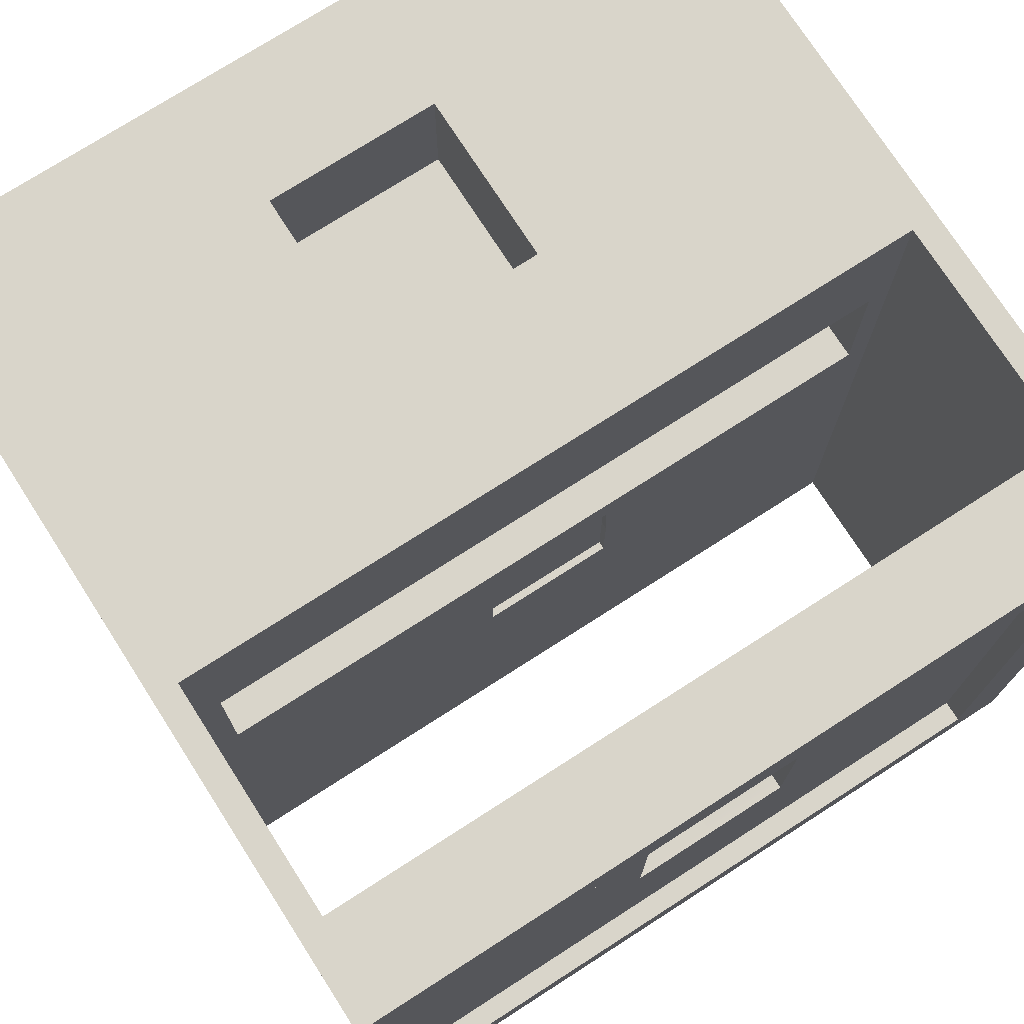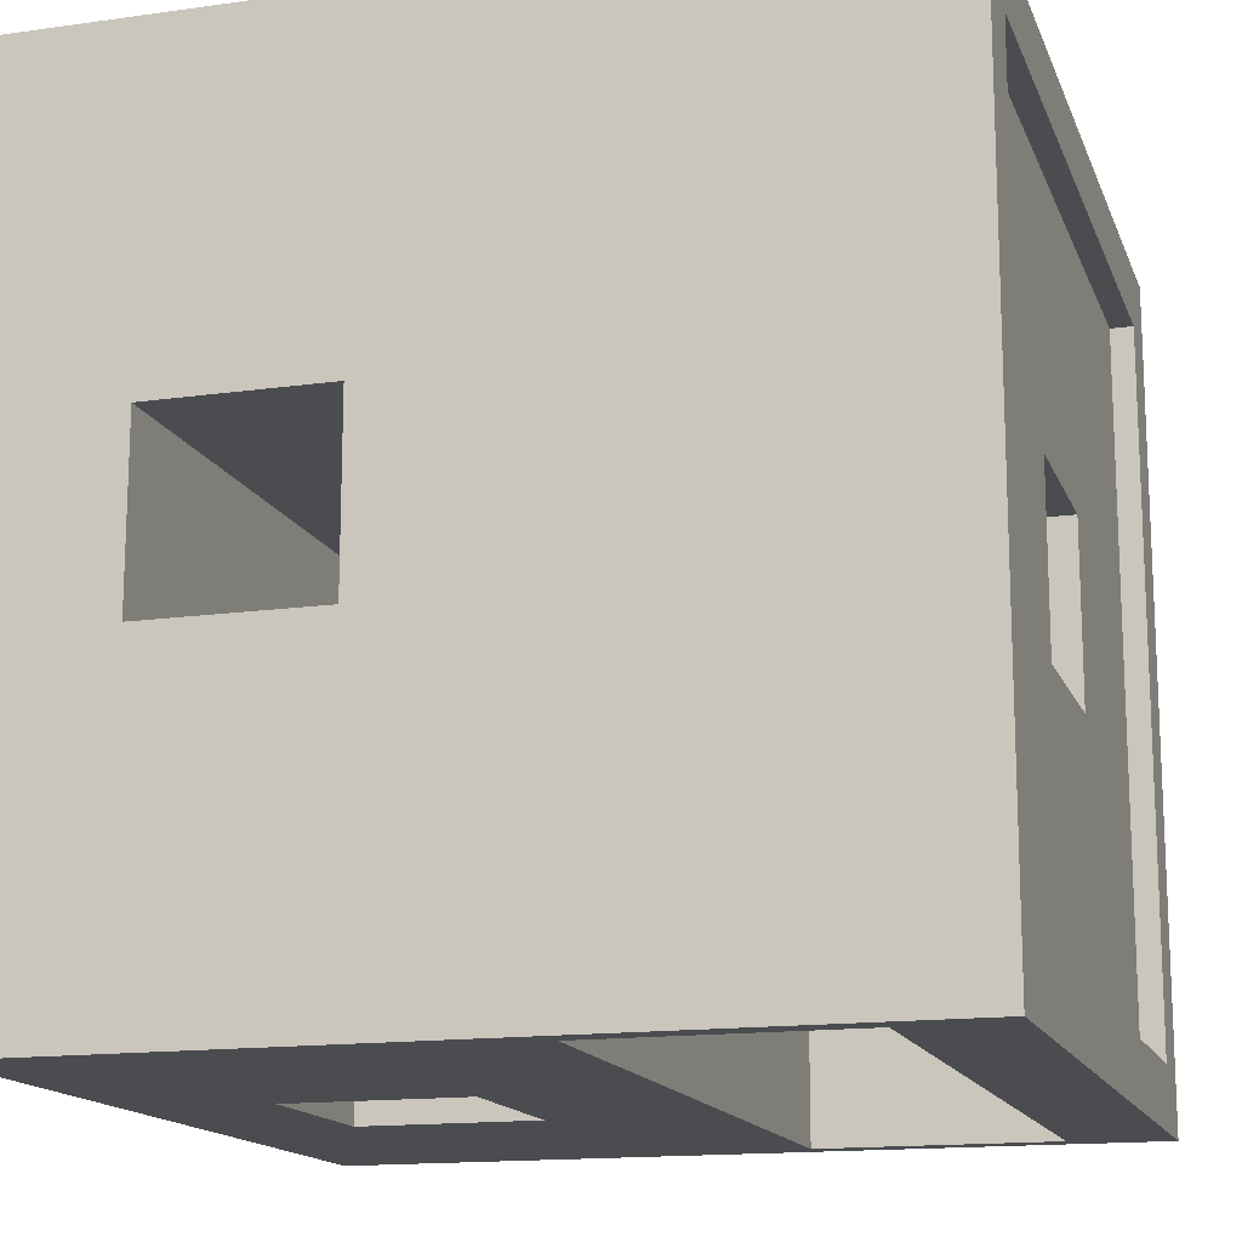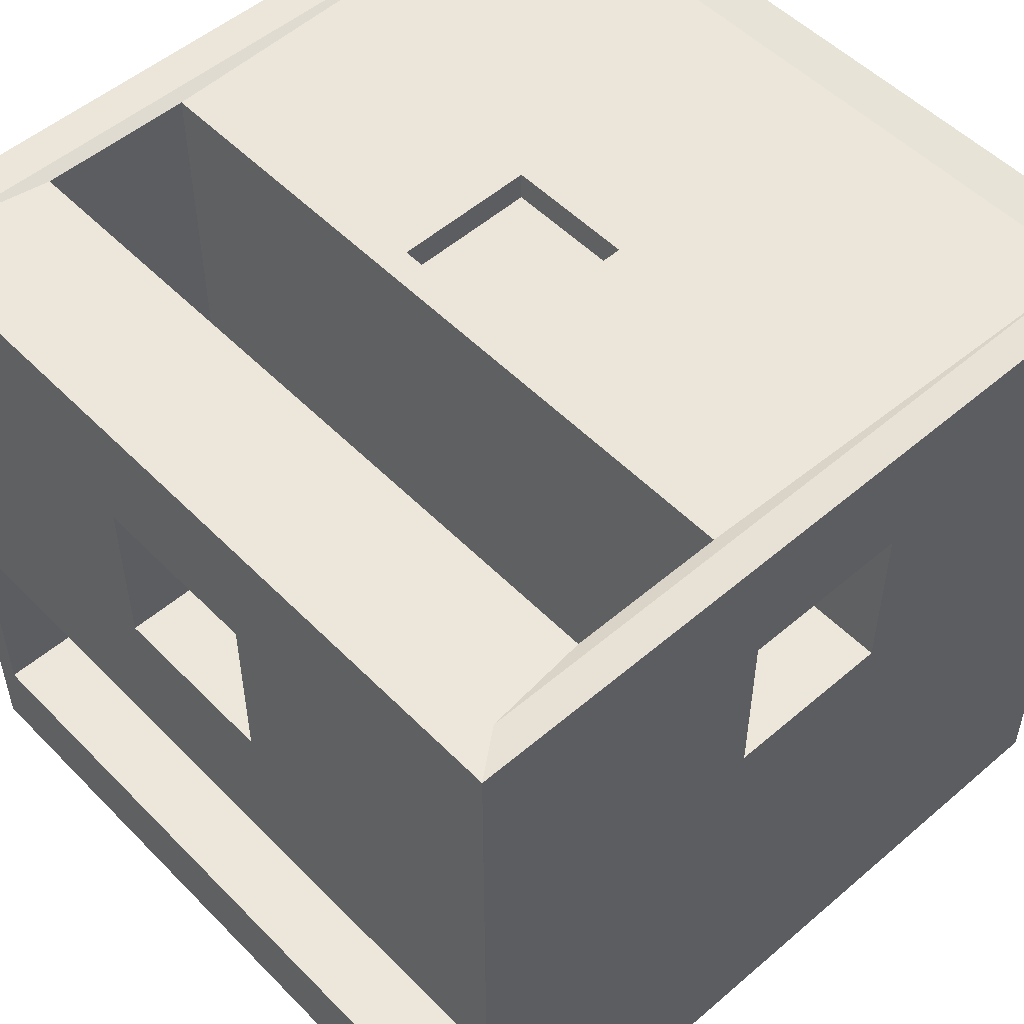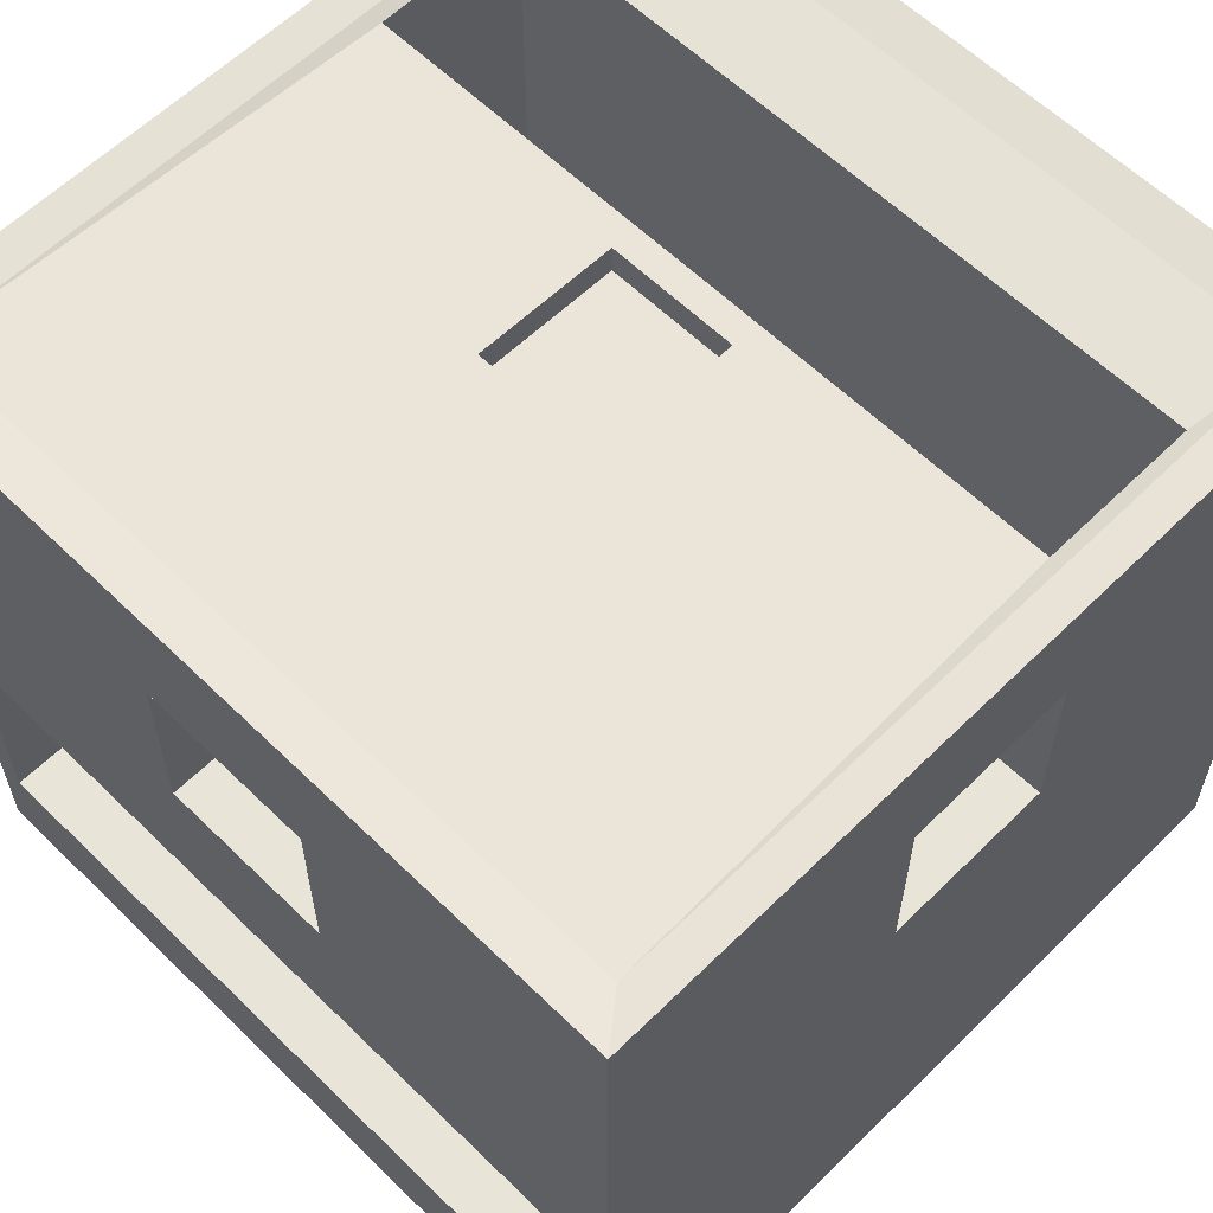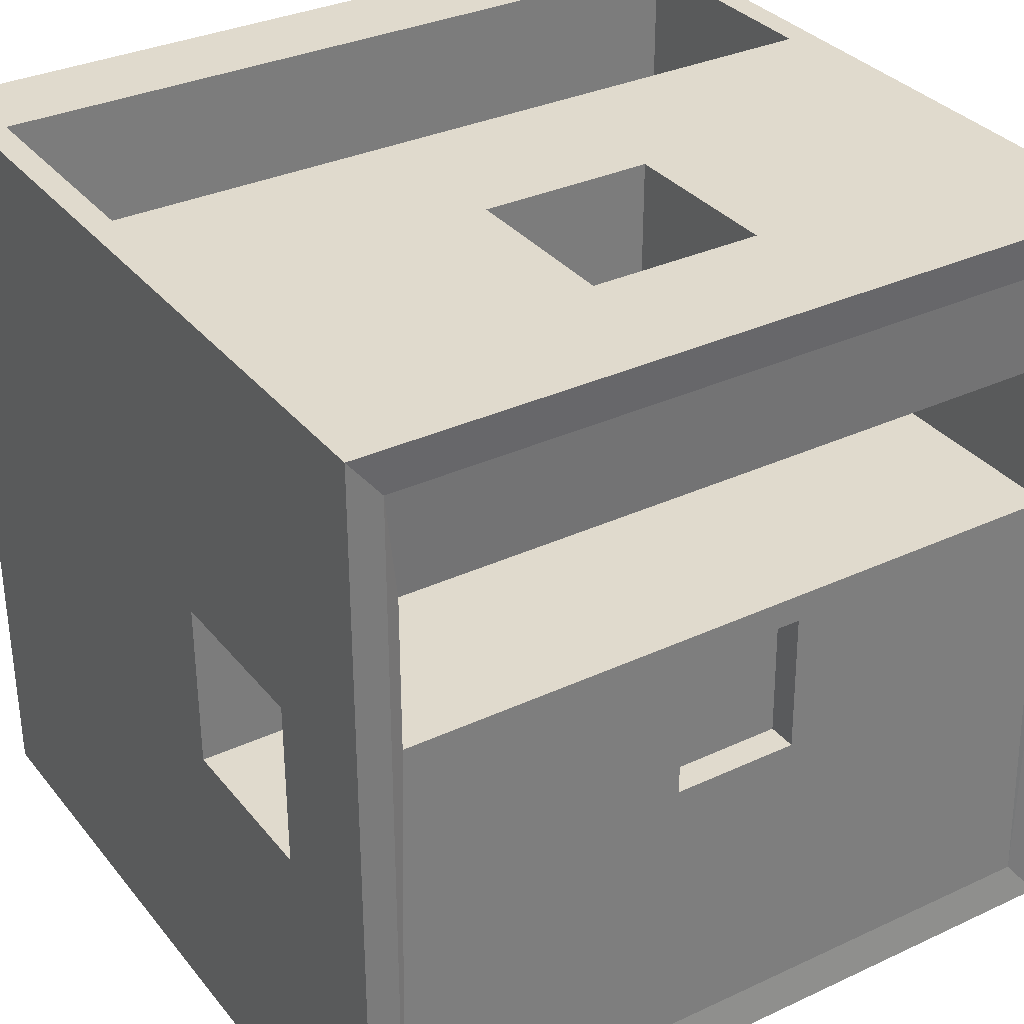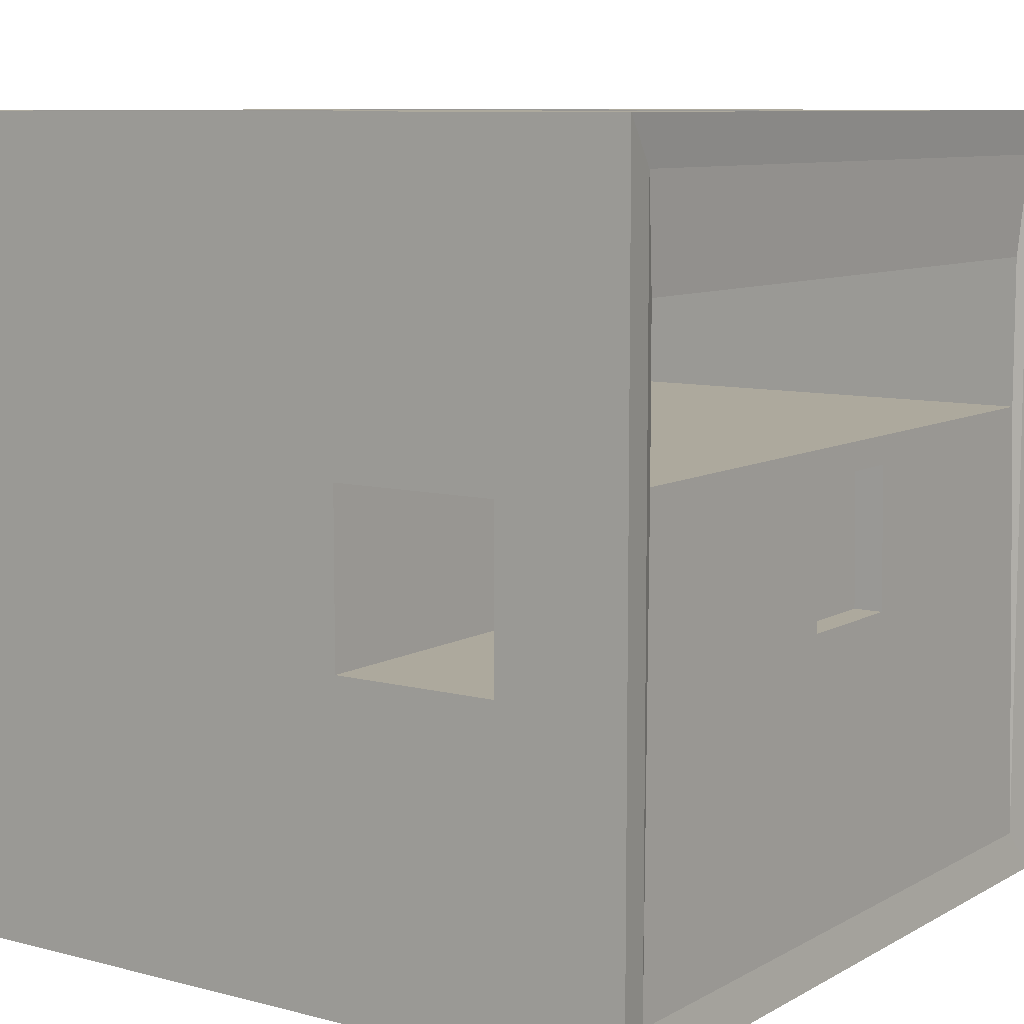
<metadata>
{"format":"obj","ext":"obj","renderer":"f3d","projection":"perspective","resolution":1024,"background":"white","views":[{"elev":74.6,"azim":-32.7,"up":"+Z"},{"elev":-15.2,"azim":-73.4,"up":"+Z"},{"elev":52.2,"azim":47.3,"up":"+Y"},{"elev":60.2,"azim":-135.1,"up":"+Y"},{"elev":33.1,"azim":147.4,"up":"+Z"},{"elev":8.8,"azim":124.9,"up":"+Z"}]}
</metadata>
<code>
v 0.1474 0 0.8526
v 0.8526 0 0.8526
v 0.1474 0.6913 0.8526
v 0.8526 0.6913 0.8526
v 0.1474 0.6913 0.1474
v 0.8526 0.6913 0.1474
v 0.1474 0 0.1474
v 0.8526 0 0.1474
v 0.1789 0.6867 0.8133
v 0.8211 0.6867 0.8133
v 0.8211 0.6867 0.1867
v 0.1789 0.6867 0.1867
v 0.1905 0.6821 0.7223
v 0.8095 0.6821 0.7223
v 0.8095 0.6821 0.587
v 0.1905 0.6821 0.587
v 0.1905 0.2868 0.7223
v 0.8095 0.2868 0.7223
v 0.8095 0.2868 0.587
v 0.1905 0.2868 0.587
v 0.1702 0.2868 0.1474
v 0.8298 0.2868 0.1474
v 0.8298 0.08362 0.1474
v 0.1702 0.08362 0.1474
v 0.1702 0.2868 0.5054
v 0.8298 0.2868 0.5054
v 0.8298 0.08362 0.5054
v 0.1702 0.08362 0.5054
v 0.1702 0.08362 0.8526
v 0.8298 0.08362 0.8526
v 0.8298 0.2868 0.8526
v 0.1702 0.2868 0.8526
v 0.1474 0.4265 0.4255
v 0.1474 0.4265 0.5745
v 0.1474 0.5755 0.5745
v 0.1474 0.5755 0.4255
v 0.8526 0.4265 0.4255
v 0.8526 0.4265 0.5745
v 0.8526 0.5755 0.5745
v 0.8526 0.5755 0.4255
v 0.4245 0.5755 0.1474
v 0.5755 0.5755 0.1474
v 0.5755 0.4265 0.1474
v 0.4245 0.4265 0.1474
v 0.4245 0.5755 0.8526
v 0.5755 0.5755 0.8526
v 0.4245 0.4265 0.8526
v 0.5755 0.4265 0.8526
v 0.4245 0.5755 0.341
v 0.5755 0.5755 0.341
v 0.5755 0.4265 0.341
v 0.4245 0.4265 0.341
v 0.4245 0.5755 0.7423
v 0.5755 0.5755 0.7423
v 0.4245 0.4265 0.7423
v 0.5755 0.4265 0.7423
v 0.2005 0 0.2005
v 0.7995 0 0.2005
v 0.7995 0 0.7995
v 0.2005 0 0.7995
v 0.2005 0.01957 0.2005
v 0.7995 0.01957 0.2005
v 0.7995 0.01957 0.7995
v 0.2005 0.01957 0.7995
v 0.5 0 0.8526
v 0.5 0.08362 0.8526
v 0.5 0.08362 0.1474
v 0.5 0 0.1474
v 0.5 0 0.2005
v 0.5 0.01957 0.2005
v 0.5 0.01957 0.7995
v 0.5 0 0.7995
v 0.5881 0 0.8526
v 0.5825 0.08362 0.8526
v 0.5749 0.08362 0.5054
v 0.5825 0.08362 0.1474
v 0.5881 0 0.1474
v 0.5749 0 0.2005
v 0.5749 0.01957 0.2005
v 0.5749 0.01957 0.7995
v 0.5749 0 0.7995
v 0.4119 0 0.8526
v 0.4175 0.08362 0.8526
v 0.4251 0.08362 0.5054
v 0.4175 0.08362 0.1474
v 0.4119 0 0.1474
v 0.4251 0 0.2005
v 0.4251 0.01957 0.2005
v 0.4251 0.01957 0.7995
v 0.4251 0 0.7995
v 0.4251 0.01957 0.5054
v 0.2005 0.01957 0.5054
v 0.2005 0 0.5054
v 0.1474 0 0.5054
v 0.1474 0.4265 0.5054
v 0.8526 0.4265 0.5054
v 0.8526 0 0.5054
v 0.7995 0 0.5054
v 0.7995 0.01957 0.5054
v 0.5749 0.01957 0.5054
v 0.4251 0.01957 0.4251
v 0.2005 0.01957 0.4251
v 0.2005 0 0.4251
v 0.1474 0 0.4119
v 0.1474 0.4265 0.4814
v 0.8526 0.4265 0.4814
v 0.8526 0 0.4119
v 0.7995 0 0.4251
v 0.7995 0.01957 0.4251
v 0.5749 0.01957 0.4251
v 0.5 0.01957 0.4251
v 0.4251 0.01957 0.5749
v 0.2005 0.01957 0.5749
v 0.2005 0 0.5749
v 0.1474 0 0.5881
v 0.1474 0.4265 0.5186
v 0.8526 0.4265 0.5186
v 0.8526 0 0.5881
v 0.7995 0 0.5749
v 0.7995 0.01957 0.5749
v 0.5749 0.01957 0.5749
v 0.5 0.01957 0.5749
v 0.5749 0.08362 0.5749
v 0.5 0.08362 0.5749
v 0.4251 0.08362 0.5749
v 0.1702 0.08362 0.5962
v 0.1702 0.2868 0.5962
v 0.1905 0.2868 0.6208
v 0.1905 0.6821 0.6208
v 0.1789 0.6867 0.3434
v 0.1474 0.6913 0.3237
v 0.1474 0.5755 0.4627
v 0.8526 0.5755 0.4627
v 0.8526 0.6913 0.3237
v 0.8211 0.6867 0.3434
v 0.8095 0.6821 0.6208
v 0.8095 0.2868 0.6208
v 0.8298 0.2868 0.5962
v 0.8298 0.08362 0.5962
v 0.5749 0.08362 0.4412
v 0.5 0.08362 0.4251
v 0.4251 0.08362 0.4412
v 0.1702 0.08362 0.437
v 0.1702 0.2868 0.437
v 0.8298 0.2868 0.437
v 0.8298 0.08362 0.437
v 0.5749 0.0516 0.4251
v 0.5 0.0516 0.4251
v 0.5749 0.0516 0.5054
v 0.4251 0.0516 0.4251
v 0.4251 0.0516 0.5054
v 0.5 0.0516 0.5749
v 0.5749 0.0516 0.5749
v 0.4251 0.0516 0.5749
v 0.4416 0.2868 0.437
v 0.4416 0.2868 0.5054
v 0.4452 0.2868 0.587
v 0.4452 0.6821 0.587
v 0.4432 0.6867 0.1867
v 0.4376 0.6913 0.1474
v 0.4866 0.5755 0.1474
v 0.4866 0.5755 0.341
v 0.4866 0.4265 0.341
v 0.4866 0.4265 0.1474
v 0.4416 0.2868 0.1474
v 0.5608 0.2868 0.437
v 0.5608 0.2868 0.5054
v 0.5571 0.2868 0.587
v 0.5571 0.6821 0.587
v 0.5592 0.6867 0.1867
v 0.565 0.6913 0.1474
v 0.5139 0.5755 0.1474
v 0.5139 0.5755 0.341
v 0.5139 0.4265 0.341
v 0.5139 0.4265 0.1474
v 0.5608 0.2868 0.1474
v 0.5579 0.6838 0.4384
v 0.4445 0.6838 0.4384
v 0.1861 0.6838 0.4384
v 0.1861 0.6838 0.5186
v 0.1861 0.6838 0.7566
v 0.8139 0.6838 0.7566
v 0.8139 0.6838 0.5186
v 0.8139 0.6838 0.4384
v 0.5572 0.6824 0.5626
v 0.4451 0.6824 0.5626
v 0.1898 0.6824 0.5626
v 0.1898 0.6824 0.6039
v 0.1898 0.6824 0.7278
v 0.8102 0.6824 0.7278
v 0.8102 0.6824 0.6039
v 0.8102 0.6824 0.5626
v 0.5585 0.2868 0.5555
v 0.4438 0.2868 0.5555
v 0.1827 0.2868 0.5555
v 0.1827 0.2868 0.6113
v 0.1827 0.2868 0.7725
v 0.8173 0.2868 0.7725
v 0.8173 0.2868 0.6113
v 0.8173 0.2868 0.5555
v 0.4416 0.2934 0.437
v 0.5608 0.2934 0.437
v 0.5608 0.2934 0.5054
v 0.4416 0.2934 0.5054
v 0.4438 0.2934 0.5555
v 0.5585 0.2934 0.5555
v 0.5579 0.6581 0.4384
v 0.4445 0.6581 0.4384
v 0.4451 0.6567 0.5626
v 0.5572 0.6567 0.5626
f 61 88 101 102
f 3 4 10 9
f 10 4 134 135
f 160 5 12 159
f 3 9 130 131
f 189 190 14 13
f 14 190 191 136
f 186 187 16 158
f 189 13 129 188
f 18 14 136 137
f 13 17 128 129
f 49 162 163 52
f 6 8 23 22
f 7 24 85 86
f 7 5 21 24
f 144 155 156 25
f 145 146 27 26
f 143 28 84 142
f 143 144 25 28
f 29 1 82 83
f 2 4 31 30
f 3 1 29 32
f 29 83 125 126
f 30 31 138 139
f 32 29 126 127
f 33 7 104 105
f 1 3 35 34
f 35 3 131 132
f 5 7 33 36
f 37 33 105 106
f 34 35 39 38
f 39 35 132 133
f 36 33 37 40
f 8 37 106 107
f 8 6 40 37
f 4 39 133 134
f 4 2 38 39
f 31 32 197 198
f 197 32 127 196
f 25 156 194 195
f 31 198 199 138
f 5 160 161 41
f 6 22 43 42
f 165 21 44 164
f 21 5 41 44
f 4 3 45 46
f 3 32 47 45
f 32 31 48 47
f 31 4 46 48
f 41 161 162 49
f 42 43 51 50
f 164 44 52 163
f 44 41 49 52
f 157 158 16 20
f 13 14 18 17
f 46 45 53 54
f 45 47 55 53
f 47 48 56 55
f 48 46 54 56
f 54 53 55 56
f 57 7 86 87
f 58 8 107 108
f 82 1 60 90
f 7 57 103 104
f 61 57 87 88
f 62 58 108 109
f 60 64 89 90
f 57 61 102 103
f 65 73 74 66
f 66 74 123 124
f 77 68 67 76
f 69 68 77 78
f 70 69 78 79
f 70 79 110 111
f 81 72 71 80
f 81 73 65 72
f 30 74 73 2
f 123 74 30 139
f 146 140 75 27
f 8 77 76 23
f 58 78 77 8
f 62 79 78 58
f 79 62 109 110
f 59 81 80 63
f 2 73 81 59
f 82 65 66 83
f 83 66 124 125
f 68 86 85 67
f 87 86 68 69
f 88 87 69 70
f 101 88 70 111
f 72 90 89 71
f 72 65 82 90
f 112 113 92 91
f 114 93 92 113
f 115 94 93 114
f 95 94 115 116
f 96 95 116 117
f 118 97 96 117
f 98 97 118 119
f 99 98 119 120
f 120 121 100 99
f 91 92 102 101
f 93 103 102 92
f 94 104 103 93
f 105 104 94 95
f 106 105 95 96
f 97 107 106 96
f 108 107 97 98
f 109 108 98 99
f 99 100 110 109
f 64 113 112 89
f 60 114 113 64
f 1 115 114 60
f 34 116 115 1
f 38 117 116 34
f 2 118 117 38
f 59 119 118 2
f 63 120 119 59
f 80 121 120 63
f 71 122 121 80
f 89 112 122 71
f 28 126 125 84
f 127 126 28 25
f 196 127 25 195
f 16 129 128 20
f 187 188 129 16
f 5 131 130 12
f 132 131 5 36
f 133 132 36 40
f 6 134 133 40
f 135 134 6 11
f 136 191 192 15
f 137 136 15 19
f 26 138 199 200
f 139 138 26 27
f 27 75 123 139
f 67 141 140 76
f 85 142 141 67
f 143 142 85 24
f 144 143 24 21
f 165 155 144 21
f 146 145 22 23
f 76 140 146 23
f 140 141 148 147
f 75 140 147 149
f 141 142 150 148
f 142 84 151 150
f 124 123 153 152
f 123 75 149 153
f 84 125 154 151
f 125 124 152 154
f 100 121 153 149
f 121 122 152 153
f 122 112 154 152
f 112 91 151 154
f 111 110 147 148
f 110 100 149 147
f 91 101 150 151
f 101 111 148 150
f 201 202 203 204
f 205 204 203 206
f 168 169 158 157
f 185 186 158 169
f 171 160 159 170
f 161 160 171 172
f 162 161 172 173
f 163 162 173 174
f 175 164 163 174
f 176 165 164 175
f 176 166 155 165
f 166 145 26 167
f 200 193 167 26
f 19 15 169 168
f 192 185 169 15
f 6 171 170 11
f 172 171 6 42
f 173 172 42 50
f 174 173 50 51
f 43 175 174 51
f 22 176 175 43
f 145 166 176 22
f 170 159 178 177
f 159 12 179 178
f 12 130 180 179
f 9 181 180 130
f 9 10 182 181
f 183 182 10 135
f 184 183 135 11
f 11 170 177 184
f 207 208 209 210
f 178 179 187 186
f 179 180 188 187
f 181 189 188 180
f 181 182 190 189
f 191 190 182 183
f 192 191 183 184
f 184 177 185 192
f 157 194 193 168
f 195 194 157 20
f 128 196 195 20
f 17 197 196 128
f 198 197 17 18
f 199 198 18 137
f 200 199 137 19
f 168 193 200 19
f 155 166 202 201
f 166 167 203 202
f 156 155 201 204
f 194 156 204 205
f 167 193 206 203
f 193 194 205 206
f 177 178 208 207
f 178 186 209 208
f 186 185 210 209
f 185 177 207 210

</code>
